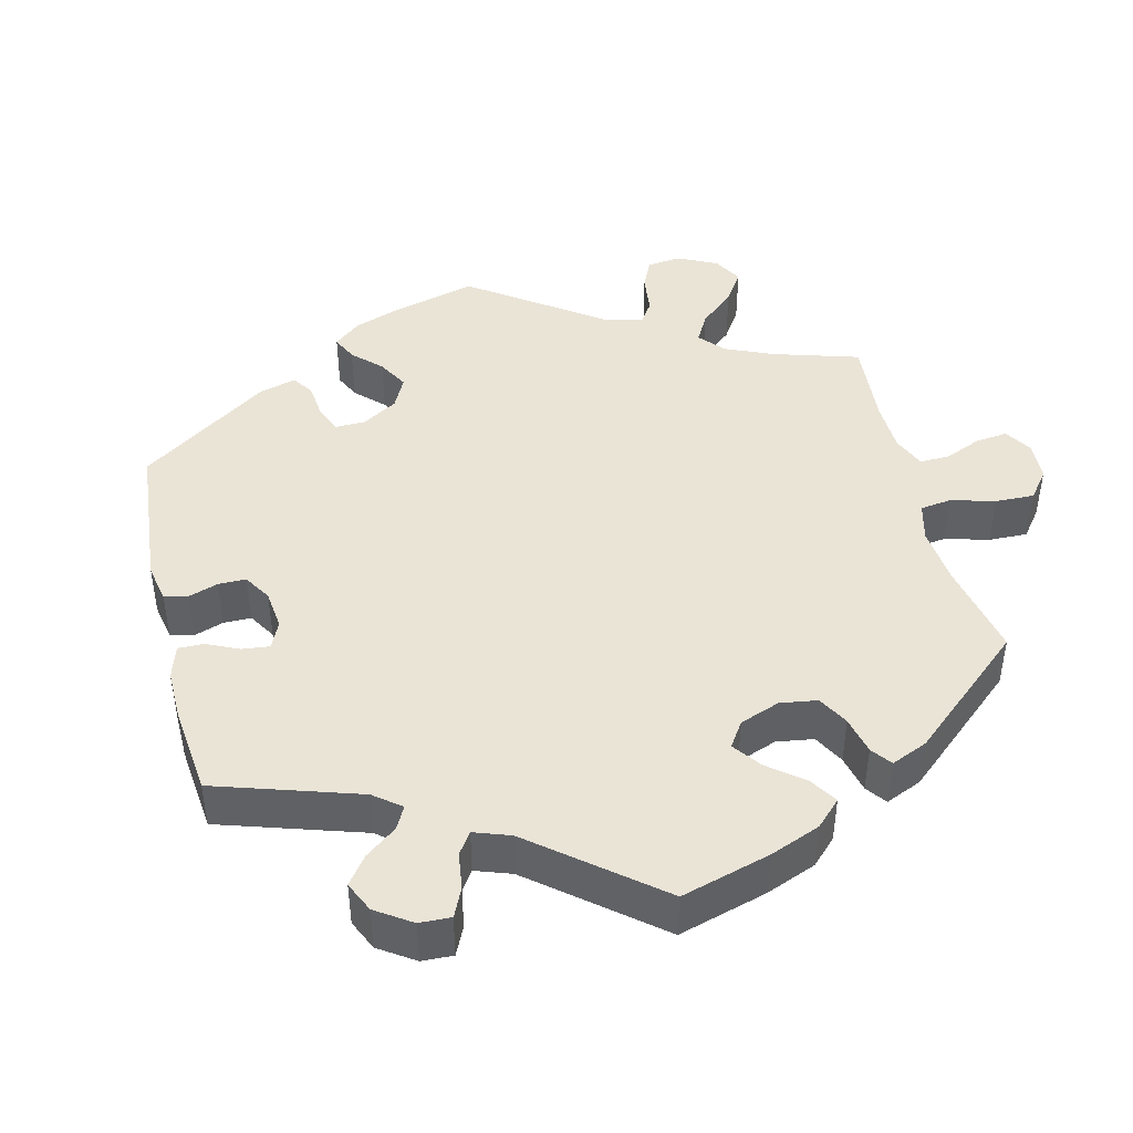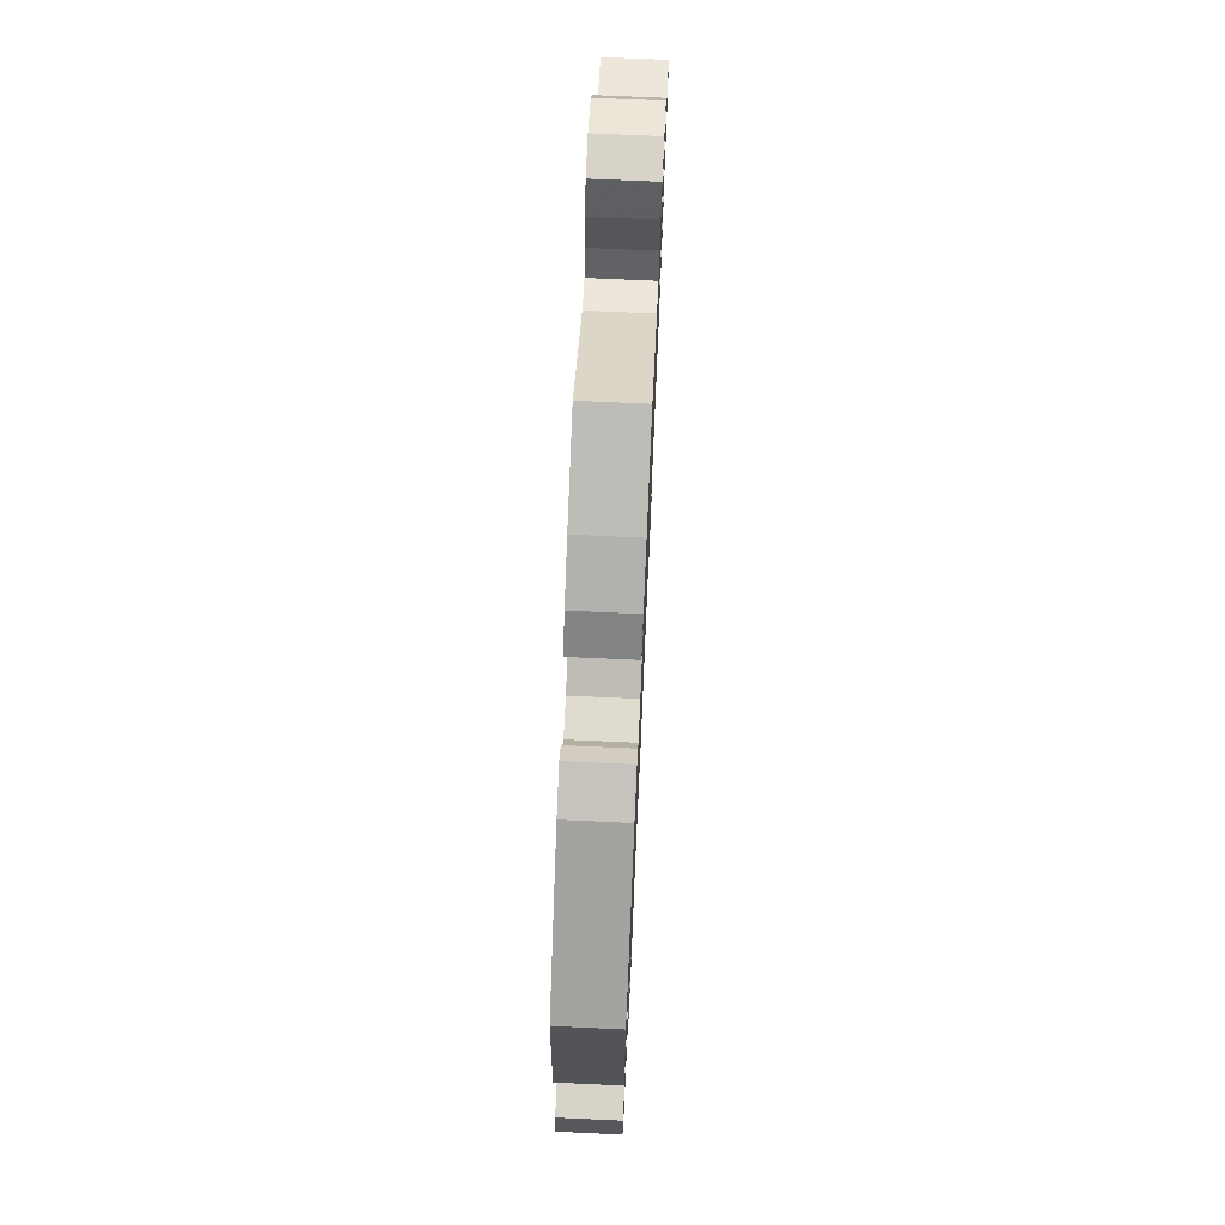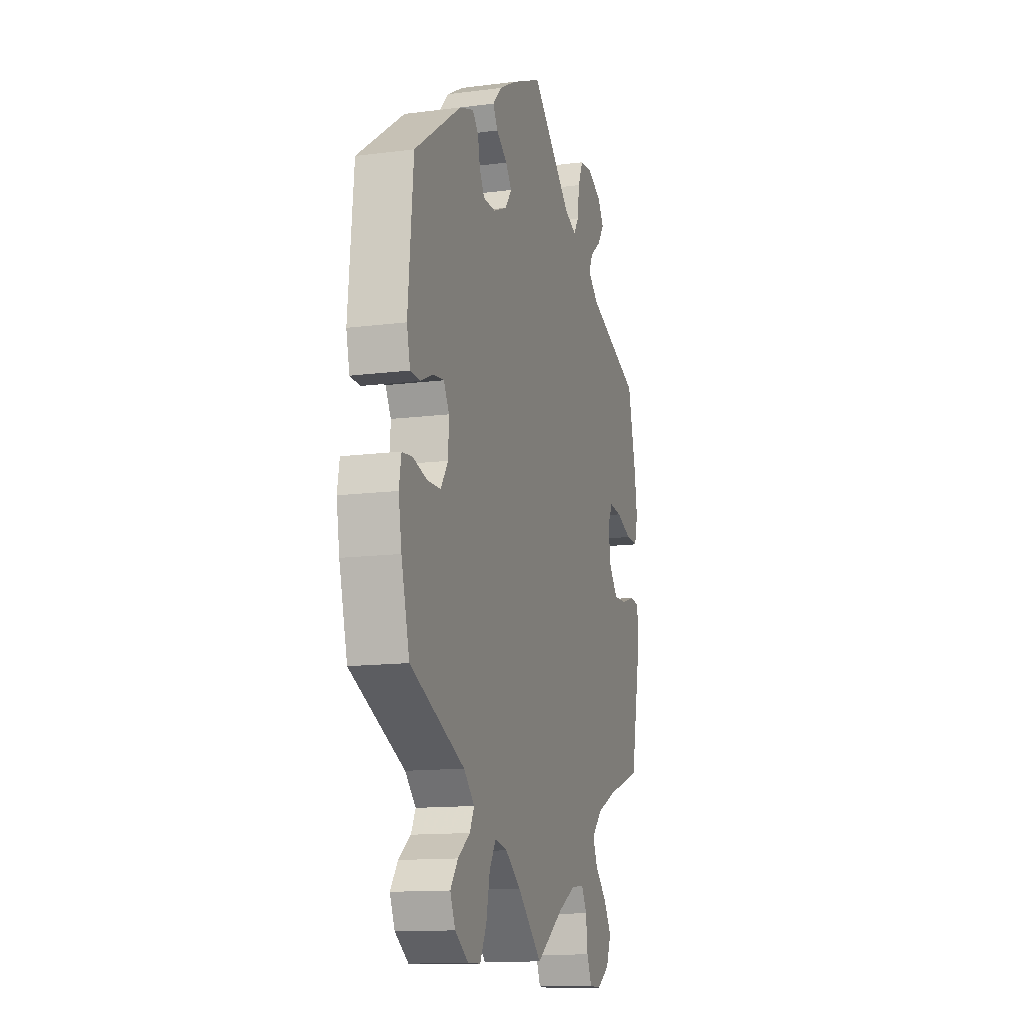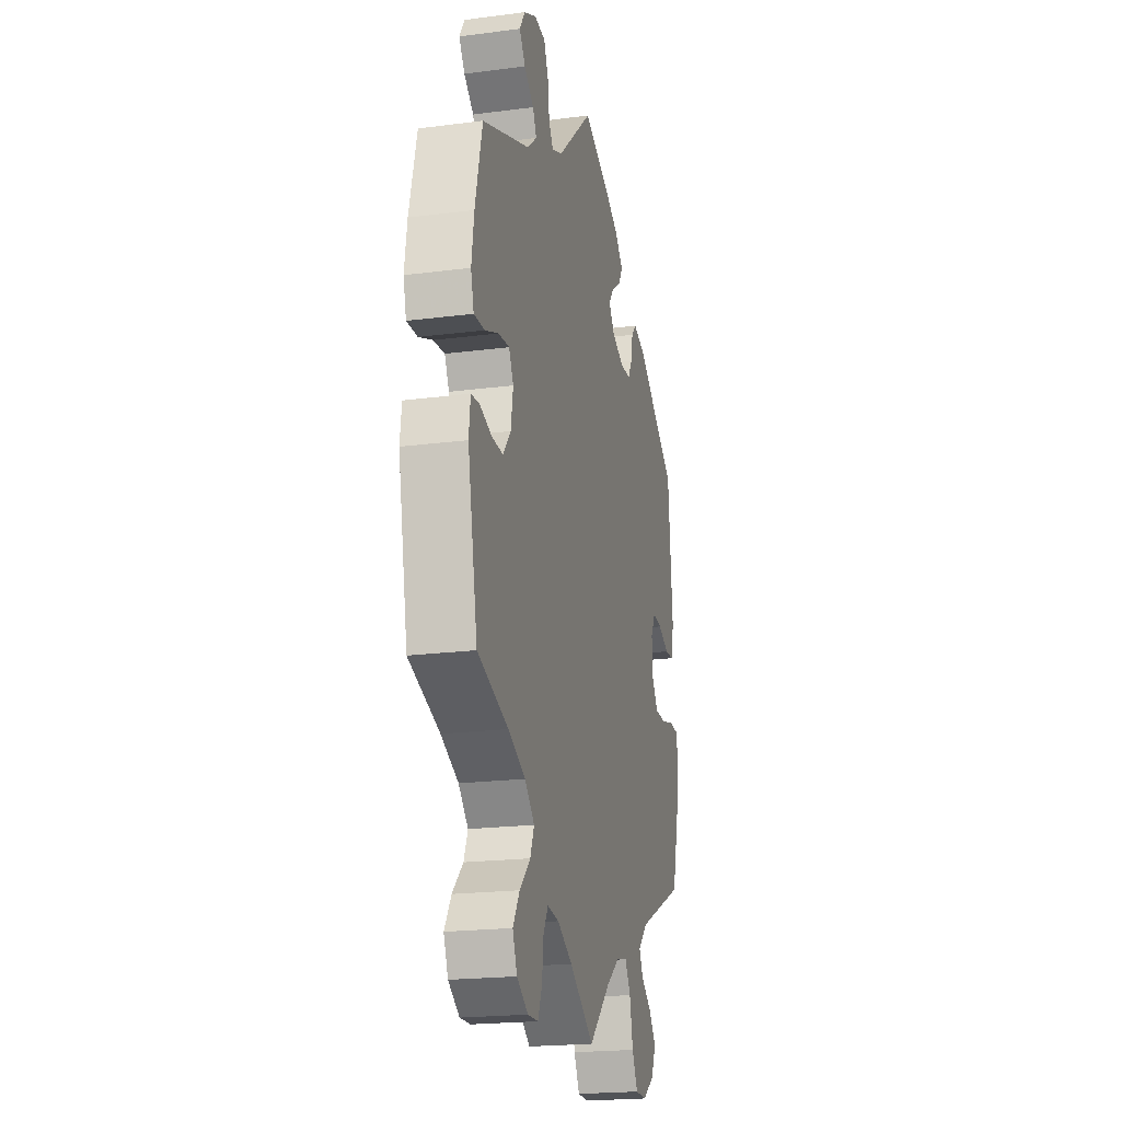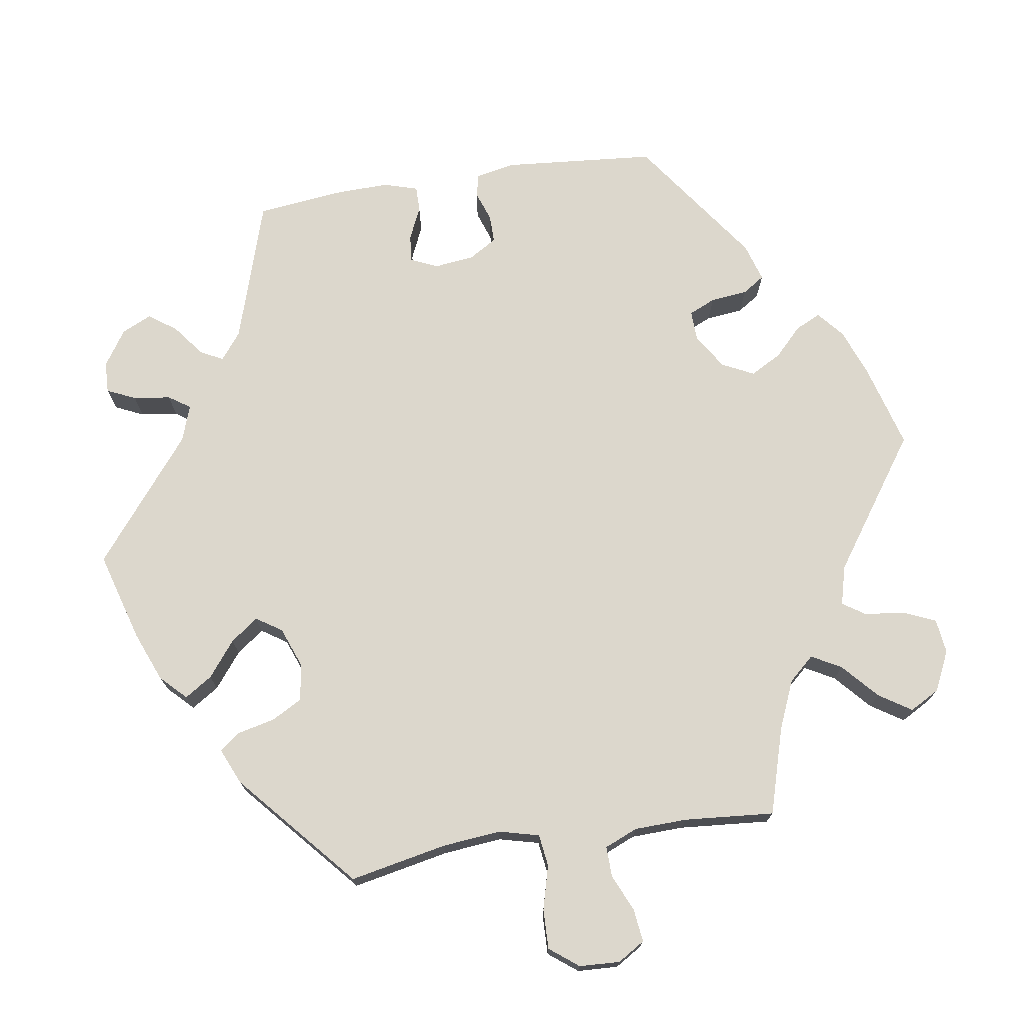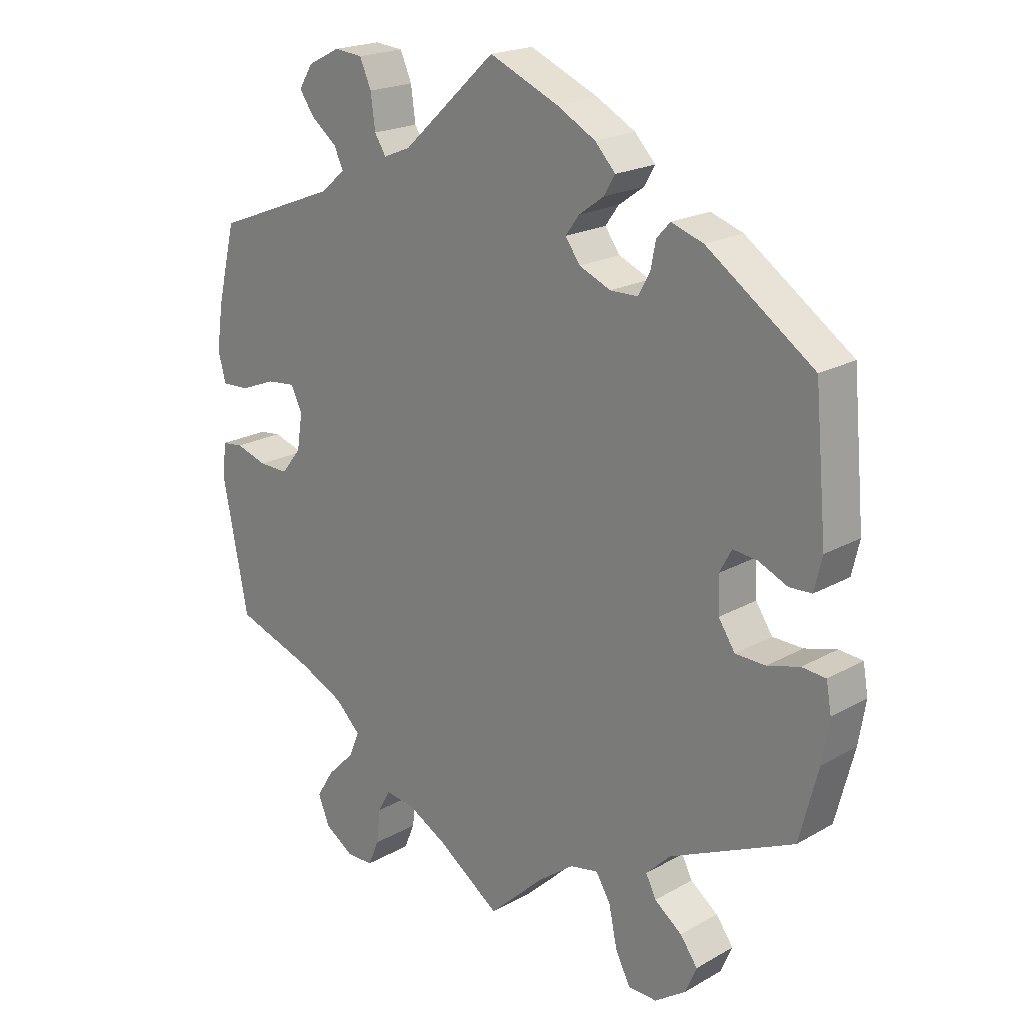
<metadata>
{"format":"obj","ext":"obj","renderer":"f3d","projection":"perspective","resolution":1024,"background":"white","views":[{"elev":43.9,"azim":46.5,"up":"+Y"},{"elev":71.8,"azim":-87.4,"up":"+Z"},{"elev":-13.1,"azim":-73.5,"up":"+Z"},{"elev":-20.6,"azim":103.2,"up":"+Z"},{"elev":72.8,"azim":141.1,"up":"+Y"},{"elev":20.3,"azim":-135.8,"up":"+Z"}]}
</metadata>
<code>
v -0.335 0.07 0.405
v -0.285 0.07 0.422
v -0.264 0.07 0.399
v -0.256 0.07 0.358
v -0.238 0.07 0.326
v -0.195 0.07 0.325
v -0.146 0.07 0.346
v -0.123 0.07 0.378
v -0.144 0.07 0.407
v -0.183 0.07 0.435
v -0.2 0.07 0.464
v -0.168 0.07 0.498
v -0.108 0.07 0.531
v 0 0.07 0.578
v 0.146 0.07 0.444
v 0.188 0.07 0.427
v 0.206 0.07 0.455
v 0.213 0.07 0.507
v 0.231 0.07 0.548
v 0.275 0.07 0.552
v 0.325 0.07 0.527
v 0.347 0.07 0.492
v 0.323 0.07 0.458
v 0.284 0.07 0.428
v 0.269 0.07 0.397
v 0.307 0.07 0.364
v 0.5 0.07 0.289
v 0.529 0.07 0.17
v 0.539 0.07 0.1
v 0.527 0.07 0.055
v 0.484 0.07 0.057
v 0.429 0.07 0.079
v 0.384 0.07 0.084
v 0.366 0.07 0.048
v 0.375 0.07 -0.008
v 0.406 0.07 -0.047
v 0.452 0.07 -0.046
v 0.501 0.07 -0.031
v 0.534 0.07 -0.035
v 0.54 0.07 -0.087
v 0.5 0.07 -0.289
v 0.376 0.07 -0.331
v 0.306 0.07 -0.363
v 0.267 0.07 -0.401
v 0.283 0.07 -0.44
v 0.326 0.07 -0.483
v 0.353 0.07 -0.527
v 0.335 0.07 -0.571
v 0.29 0.07 -0.6
v 0.248 0.07 -0.599
v 0.231 0.07 -0.559
v 0.225 0.07 -0.506
v 0.206 0.07 -0.471
v 0.159 0.07 -0.477
v 0.098 0.07 -0.51
v 0 0.07 -0.578
v -0.087 0.07 -0.496
v -0.142 0.07 -0.455
v -0.186 0.07 -0.446
v -0.209 0.07 -0.484
v -0.222 0.07 -0.546
v -0.245 0.07 -0.591
v -0.29 0.07 -0.592
v -0.338 0.07 -0.559
v -0.356 0.07 -0.517
v -0.329 0.07 -0.48
v -0.286 0.07 -0.448
v -0.27 0.07 -0.416
v -0.308 0.07 -0.378
v -0.501 0.07 -0.289
v -0.53 0.07 -0.177
v -0.541 0.07 -0.111
v -0.533 0.07 -0.066
v -0.496 0.07 -0.063
v -0.446 0.07 -0.077
v -0.399 0.07 -0.076
v -0.373 0.07 -0.037
v -0.371 0.07 0.018
v -0.39 0.07 0.053
v -0.428 0.07 0.049
v -0.473 0.07 0.029
v -0.508 0.07 0.031
v -0.52 0.07 0.082
v -0.501 0.07 0.289
v -0.335 0 0.405
v -0.285 0 0.422
v -0.264 0 0.399
v -0.256 0 0.358
v -0.238 0 0.326
v -0.195 0 0.325
v -0.146 0 0.346
v -0.123 0 0.378
v -0.144 0 0.407
v -0.183 0 0.435
v -0.2 0 0.464
v -0.168 0 0.498
v -0.108 0 0.531
v 0 0 0.578
v 0.146 0 0.444
v 0.188 0 0.427
v 0.206 0 0.455
v 0.213 0 0.507
v 0.231 0 0.548
v 0.275 0 0.552
v 0.325 0 0.527
v 0.347 0 0.492
v 0.323 0 0.458
v 0.284 0 0.428
v 0.269 0 0.397
v 0.307 0 0.364
v 0.5 0 0.289
v 0.529 0 0.17
v 0.539 0 0.1
v 0.527 0 0.055
v 0.484 0 0.057
v 0.429 0 0.079
v 0.384 0 0.084
v 0.366 0 0.048
v 0.375 0 -0.008
v 0.406 0 -0.047
v 0.452 0 -0.046
v 0.501 0 -0.031
v 0.534 0 -0.035
v 0.54 0 -0.087
v 0.5 0 -0.289
v 0.376 0 -0.331
v 0.306 0 -0.363
v 0.267 0 -0.401
v 0.283 0 -0.44
v 0.326 0 -0.483
v 0.353 0 -0.527
v 0.335 0 -0.571
v 0.29 0 -0.6
v 0.248 0 -0.599
v 0.231 0 -0.559
v 0.225 0 -0.506
v 0.206 0 -0.471
v 0.159 0 -0.477
v 0.098 0 -0.51
v 0 0 -0.578
v -0.087 0 -0.496
v -0.142 0 -0.455
v -0.186 0 -0.446
v -0.209 0 -0.484
v -0.222 0 -0.546
v -0.245 0 -0.591
v -0.29 0 -0.592
v -0.338 0 -0.559
v -0.356 0 -0.517
v -0.329 0 -0.48
v -0.286 0 -0.448
v -0.27 0 -0.416
v -0.308 0 -0.378
v -0.501 0 -0.289
v -0.53 0 -0.177
v -0.541 0 -0.111
v -0.533 0 -0.066
v -0.496 0 -0.063
v -0.446 0 -0.077
v -0.399 0 -0.076
v -0.373 0 -0.037
v -0.371 0 0.018
v -0.39 0 0.053
v -0.428 0 0.049
v -0.473 0 0.029
v -0.508 0 0.031
v -0.52 0 0.082
v -0.501 0 0.289
f 80 81 82 83
f 79 80 83 84
f 78 79 84 1
f 72 73 74 75
f 72 75 76
f 69 70 71 72
f 68 69 72 76
f 64 65 66 67
f 64 67 68
f 63 64 68
f 60 61 62 63
f 59 60 63 68
f 58 59 68 76
f 55 56 57
f 54 55 57 58
f 53 54 58 76
f 49 50 51 52
f 49 52 53
f 48 49 53
f 45 46 47 48
f 44 45 48 53
f 39 40 41 42
f 37 38 39 42
f 36 37 42 43
f 35 36 43 44
f 29 30 31 32
f 29 32 33
f 26 27 28 29
f 25 26 29 33
f 21 22 23 24
f 21 24 25
f 20 21 25
f 17 18 19 20
f 16 17 20 25
f 12 13 14 15
f 12 15 16
f 9 10 11 12
f 8 9 12 16
f 7 8 16 25
f 1 2 3 4
f 77 78 1 4
f 44 53 76 77
f 34 35 44 77
f 6 7 25 33
f 5 6 33 34
f 77 4 5
f 5 34 77
f 167 166 165 164
f 168 167 164 163
f 85 168 163 162
f 159 158 157 156
f 160 159 156
f 156 155 154 153
f 160 156 153 152
f 151 150 149 148
f 152 151 148
f 152 148 147
f 147 146 145 144
f 152 147 144 143
f 160 152 143 142
f 141 140 139
f 142 141 139 138
f 160 142 138 137
f 136 135 134 133
f 137 136 133
f 137 133 132
f 132 131 130 129
f 137 132 129 128
f 126 125 124 123
f 126 123 122 121
f 127 126 121 120
f 128 127 120 119
f 116 115 114 113
f 117 116 113
f 113 112 111 110
f 117 113 110 109
f 108 107 106 105
f 109 108 105
f 109 105 104
f 104 103 102 101
f 109 104 101 100
f 99 98 97 96
f 100 99 96
f 96 95 94 93
f 100 96 93 92
f 109 100 92 91
f 88 87 86 85
f 88 85 162 161
f 161 160 137 128
f 161 128 119 118
f 117 109 91 90
f 118 117 90 89
f 89 88 161
f 161 118 89
f 1 85 86 2
f 2 86 87 3
f 3 87 88 4
f 4 88 89 5
f 5 89 90 6
f 6 90 91 7
f 7 91 92 8
f 8 92 93 9
f 9 93 94 10
f 10 94 95 11
f 11 95 96 12
f 12 96 97 13
f 13 97 98 14
f 14 98 99 15
f 15 99 100 16
f 16 100 101 17
f 17 101 102 18
f 18 102 103 19
f 19 103 104 20
f 20 104 105 21
f 21 105 106 22
f 22 106 107 23
f 23 107 108 24
f 24 108 109 25
f 25 109 110 26
f 26 110 111 27
f 27 111 112 28
f 28 112 113 29
f 29 113 114 30
f 30 114 115 31
f 31 115 116 32
f 32 116 117 33
f 33 117 118 34
f 34 118 119 35
f 35 119 120 36
f 36 120 121 37
f 37 121 122 38
f 38 122 123 39
f 39 123 124 40
f 40 124 125 41
f 41 125 126 42
f 42 126 127 43
f 43 127 128 44
f 44 128 129 45
f 45 129 130 46
f 46 130 131 47
f 47 131 132 48
f 48 132 133 49
f 49 133 134 50
f 50 134 135 51
f 51 135 136 52
f 52 136 137 53
f 53 137 138 54
f 54 138 139 55
f 55 139 140 56
f 56 140 141 57
f 57 141 142 58
f 58 142 143 59
f 59 143 144 60
f 60 144 145 61
f 61 145 146 62
f 62 146 147 63
f 63 147 148 64
f 64 148 149 65
f 65 149 150 66
f 66 150 151 67
f 67 151 152 68
f 68 152 153 69
f 69 153 154 70
f 70 154 155 71
f 71 155 156 72
f 72 156 157 73
f 73 157 158 74
f 74 158 159 75
f 75 159 160 76
f 76 160 161 77
f 77 161 162 78
f 78 162 163 79
f 79 163 164 80
f 80 164 165 81
f 81 165 166 82
f 82 166 167 83
f 83 167 168 84
f 84 168 85 1

</code>
